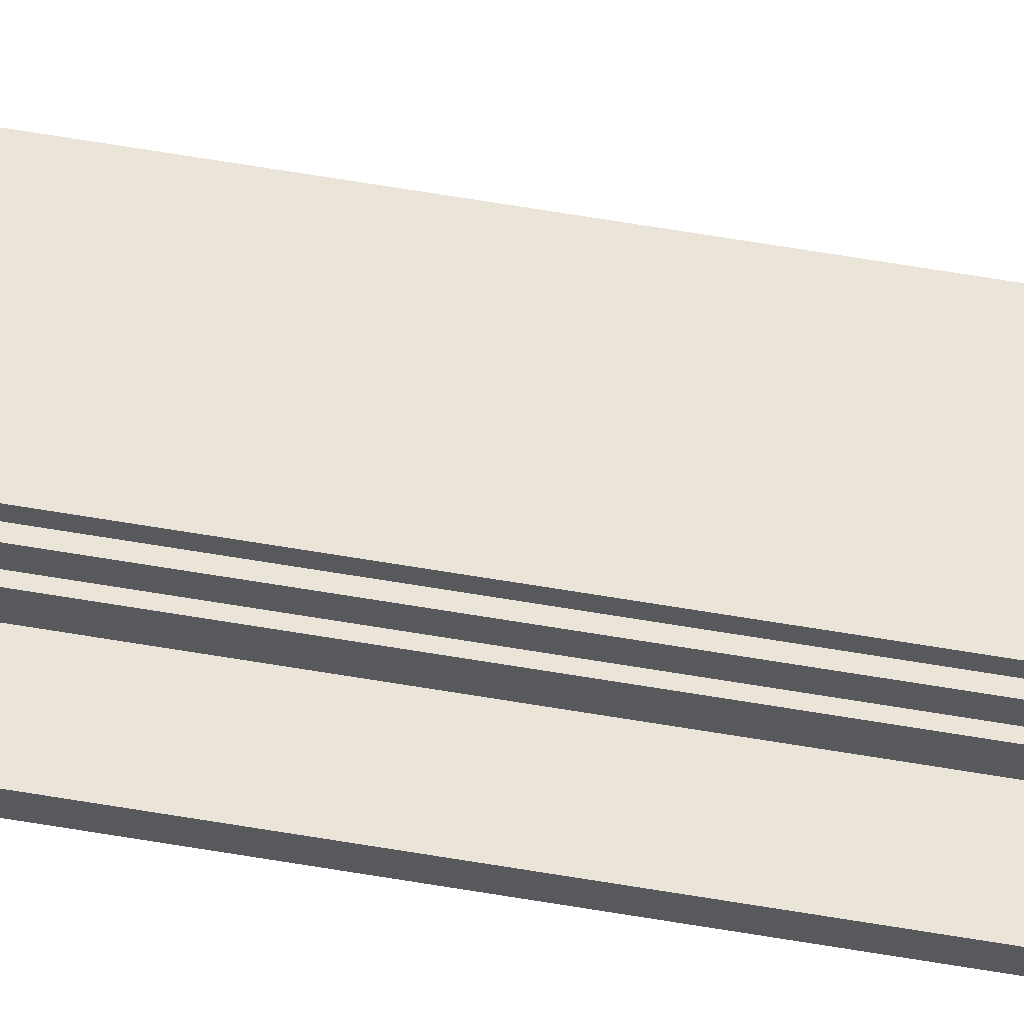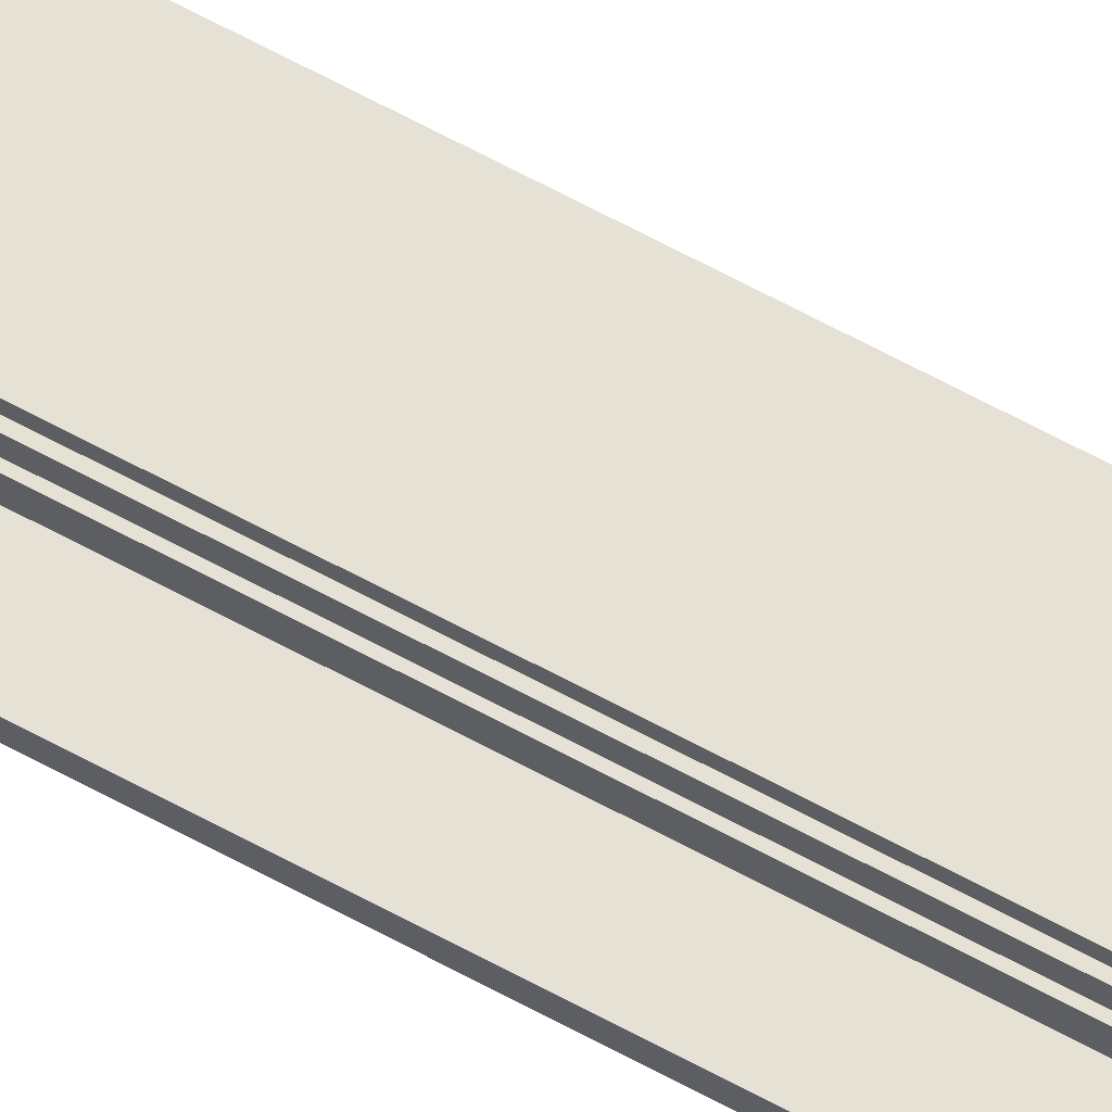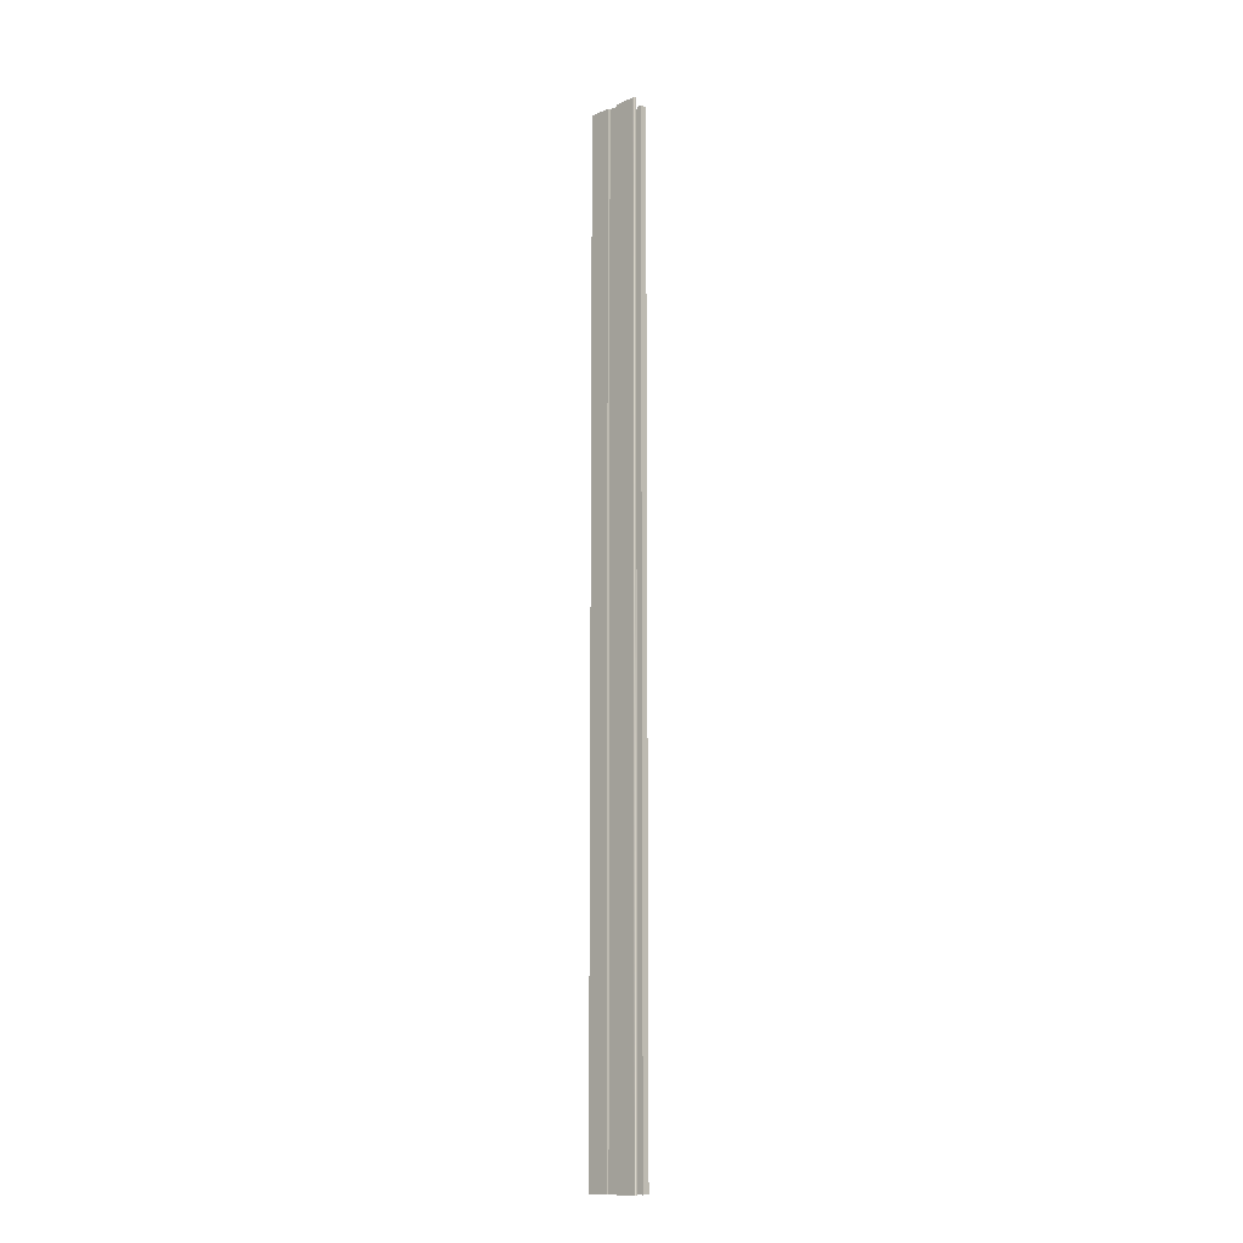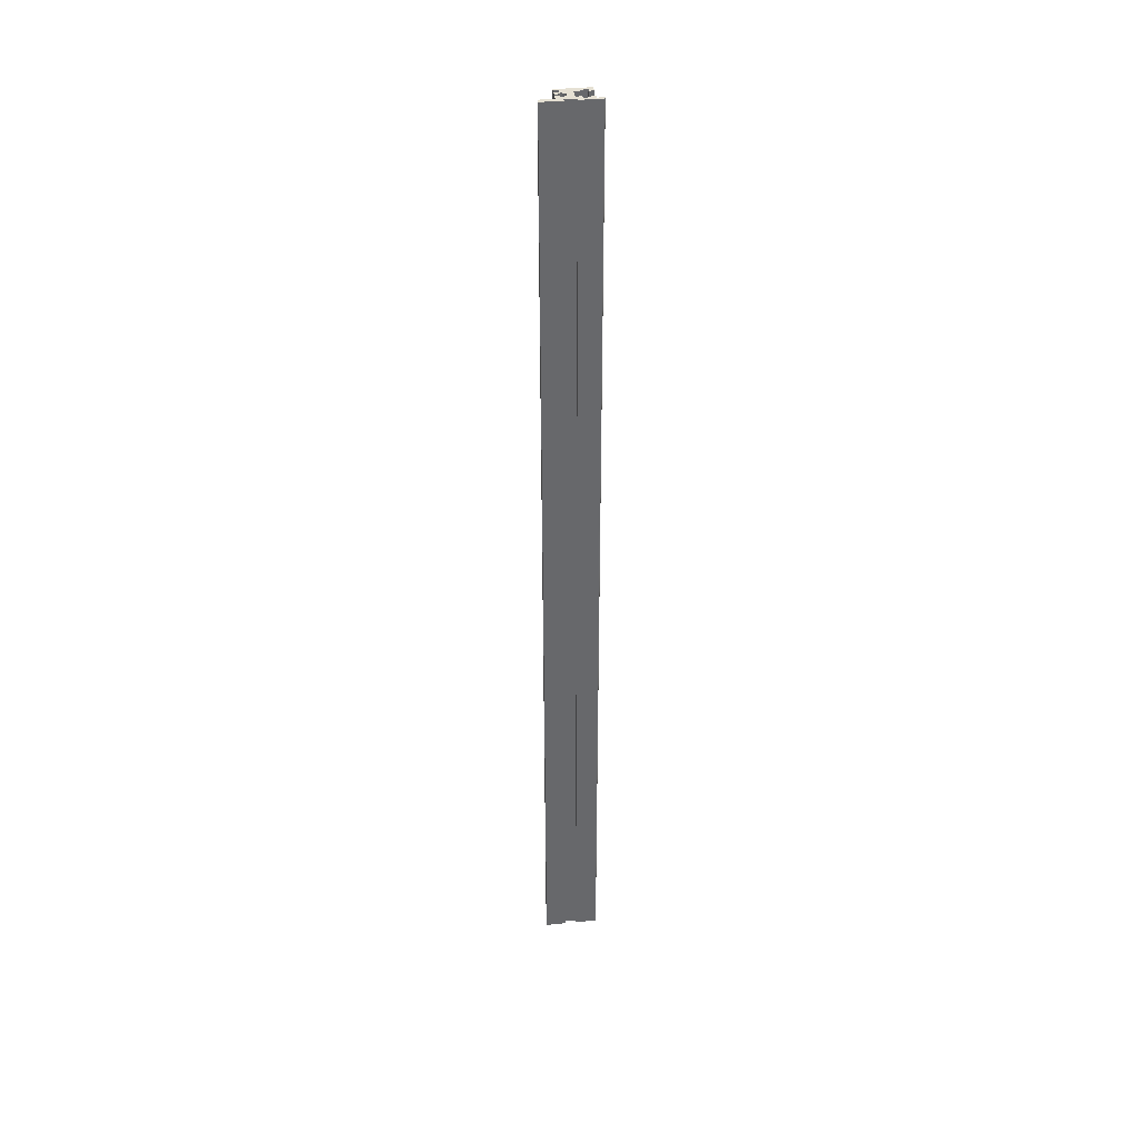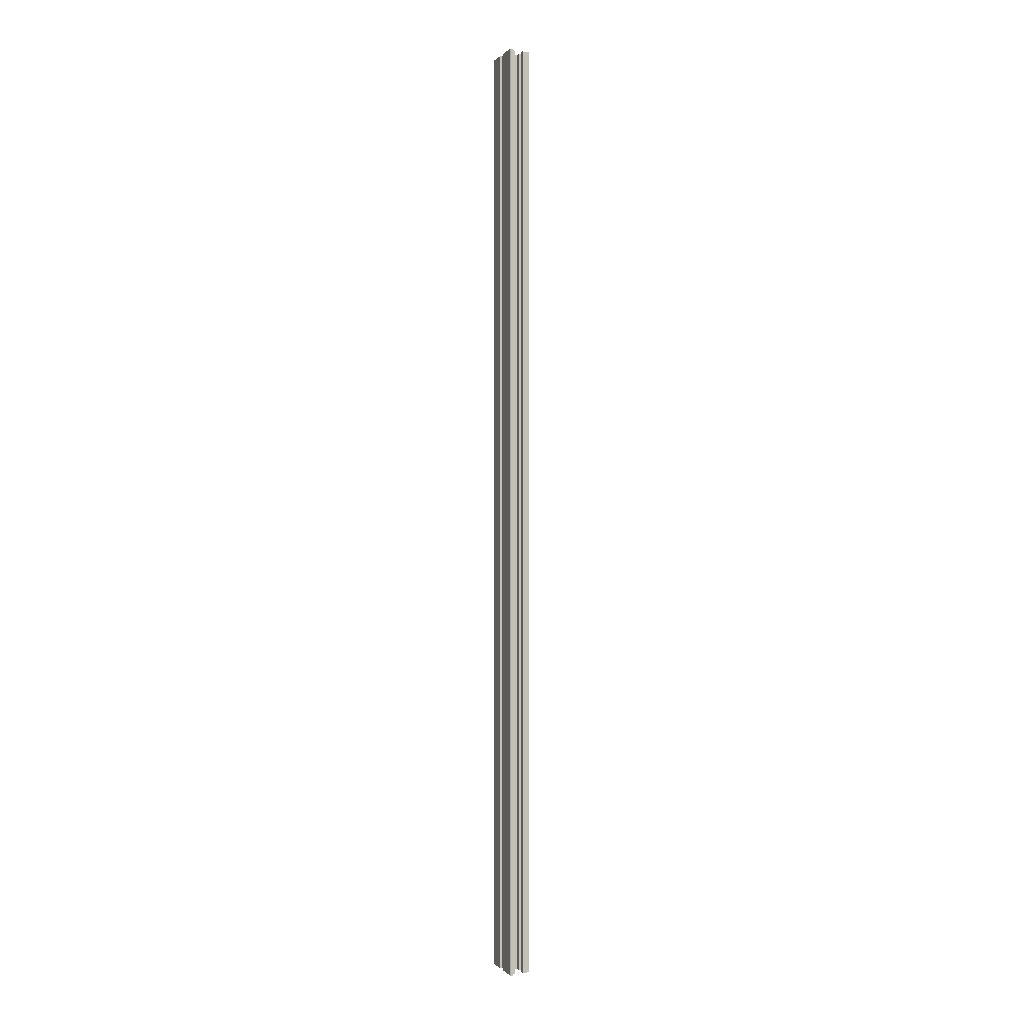
<metadata>
{"format":"obj","ext":"obj","renderer":"f3d","projection":"perspective","resolution":1024,"background":"white","views":[{"elev":59.4,"azim":100.1,"up":"+Z"},{"elev":65.0,"azim":118.7,"up":"+Z"},{"elev":-12.8,"azim":-135.0,"up":"+Y"},{"elev":38.1,"azim":172.7,"up":"+Y"},{"elev":-0.1,"azim":-109.4,"up":"+Y"}]}
</metadata>
<code>
v 0.28 0 0.1
v 0.54 0 0.1
v 0.54 42.7 0.1
v 0.28 42.7 0.1
v 0.54 0 0.1
v 0.54 0 0.5
v 0.54 42.7 0.5
v 0.54 42.7 0.1
v 0.28 0 -0.03
v 0.28 0 0.1
v 0.28 42.7 0.1
v 0.28 42.7 -0.03
v 0.54 0 0.5
v 0.3 0 0.5
v 0.3 42.7 0.5
v 0.54 42.7 0.5
v -0.02 0 -0.03
v 0.28 0 -0.03
v 0.28 42.7 -0.03
v -0.02 42.7 -0.03
v 0.3 0 0.5
v 0.3 0 0.63
v 0.3 42.7 0.63
v 0.3 42.7 0.5
v -0.02 0 0.1
v -0.02 0 -0.03
v -0.02 42.7 -0.03
v -0.02 42.7 0.1
v 0.3 0 0.63
v 0 0 0.63
v 0 42.7 0.63
v 0.3 42.7 0.63
v -0.22 0 0.1
v -0.02 0 0.1
v -0.02 42.7 0.1
v -0.22 42.7 0.1
v 0 0 0.63
v 0 0 0.5
v 0 42.7 0.5
v 0 42.7 0.63
v -0.22 0 -0.08
v -0.22 0 0.1
v -0.22 42.7 0.1
v -0.22 42.7 -0.08
v 0 0 0.5
v -0.2 0 0.5
v -0.2 42.7 0.5
v 0 42.7 0.5
v -0.5 0 -0.08
v -0.22 0 -0.08
v -0.22 42.7 -0.08
v -0.5 42.7 -0.08
v -0.2 0 0.5
v -0.2 0 0.8
v -0.2 42.7 0.8
v -0.2 42.7 0.5
v -0.5 0 -0.15
v -0.5 0 -0.08
v -0.5 42.7 -0.08
v -0.5 42.7 -0.15
v -0.2 0 0.8
v 1.26 0 0.8
v 1.26 42.7 0.8
v -0.2 42.7 0.8
v -0.45 0 -0.2
v -0.475 0 -0.1933
v -0.4933 0 -0.175
v -0.5 0 -0.15
v -0.5 42.7 -0.15
v -0.4933 42.7 -0.175
v -0.475 42.7 -0.1933
v -0.45 42.7 -0.2
v 1.26 0 0.8
v 1.26 0 0.68
v 1.26 42.7 0.68
v 1.26 42.7 0.8
v 0.4772 0 -0.2
v -0.45 0 -0.2
v -0.45 42.7 -0.2
v 0.4772 42.7 -0.2
v 1.26 0 0.68
v 1.06 0 0.68
v 1.06 42.7 0.68
v 1.26 42.7 0.68
v 0.4772 0 -0.08
v 0.4772 0 -0.2
v 0.4772 42.7 -0.2
v 0.4772 42.7 -0.08
v 1.06 0 0.68
v 1.06 0 0.54
v 1.06 42.7 0.54
v 1.06 42.7 0.68
v 0.9772 0 -0.08
v 0.4772 0 -0.08
v 0.4772 42.7 -0.08
v 0.9772 42.7 -0.08
v 1.06 0 0.54
v 1.26 0 0.54
v 1.26 42.7 0.54
v 1.06 42.7 0.54
v 0.9772 42.7 -0.2
v 0.9772 42.7 -0.08
v 0.4772 42.7 -0.08
v 0.4772 42.7 -0.2
v -0.45 42.7 -0.2
v -0.475 42.7 -0.1933
v -0.4933 42.7 -0.175
v -0.5 42.7 -0.15
v -0.5 42.7 -0.08
v -0.22 42.7 -0.08
v -0.22 42.7 0.1
v -0.02 42.7 0.1
v -0.02 42.7 -0.03
v 0.28 42.7 -0.03
v 0.28 42.7 0.1
v 0.54 42.7 0.1
v 0.54 42.7 0.5
v 0.3 42.7 0.5
v 0.3 42.7 0.63
v 0 42.7 0.63
v 0 42.7 0.5
v -0.2 42.7 0.5
v -0.2 42.7 0.8
v 1.26 42.7 0.8
v 1.26 42.7 0.68
v 1.06 42.7 0.68
v 1.06 42.7 0.54
v 1.26 42.7 0.54
v 1.26 42.7 0.36
v 1.131 42.7 0.36
v 1.023 42.7 0.4592
v 0.8782 42.7 0.4325
v 0.8122 42.7 0.3012
v 0.8772 42.7 0.1693
v 1.022 42.7 0.1416
v 1.131 42.7 0.24
v 1.26 42.7 0.24
v 1.26 42.7 -2.98e-09
v 1.9 42.7 -2.98e-09
v 1.9 42.7 -0.2
v 1.26 0 0.54
v 1.26 0 0.36
v 1.26 42.7 0.36
v 1.26 42.7 0.54
v 0.9772 0 -0.2
v 0.9772 0 -0.08
v 0.9772 42.7 -0.08
v 0.9772 42.7 -0.2
v 1.26 0 0.36
v 1.131 0 0.36
v 1.131 42.7 0.36
v 1.26 42.7 0.36
v 1.26 0 0.24
v 1.26 0 -2.98e-09
v 1.26 42.7 -2.98e-09
v 1.26 42.7 0.24
v 1.9 0 -2.98e-09
v 1.9 0 -0.2
v 1.9 42.7 -0.2
v 1.9 42.7 -2.98e-09
v 0.9772 0 -0.08
v 0.9772 0 -0.2
v 1.9 0 -0.2
v 1.9 0 -2.98e-09
v 1.26 0 -2.98e-09
v 1.26 0 0.24
v 1.131 0 0.24
v 1.022 0 0.1416
v 0.8772 0 0.1693
v 0.8122 0 0.3012
v 0.8782 0 0.4325
v 1.023 0 0.4592
v 1.131 0 0.36
v 1.26 0 0.36
v 1.26 0 0.54
v 1.06 0 0.54
v 1.06 0 0.68
v 1.26 0 0.68
v 1.26 0 0.8
v -0.2 0 0.8
v -0.2 0 0.5
v 0 0 0.5
v 0 0 0.63
v 0.3 0 0.63
v 0.3 0 0.5
v 0.54 0 0.5
v 0.54 0 0.1
v 0.28 0 0.1
v 0.28 0 -0.03
v -0.02 0 -0.03
v -0.02 0 0.1
v -0.22 0 0.1
v -0.22 0 -0.08
v -0.5 0 -0.08
v -0.5 0 -0.15
v -0.4933 0 -0.175
v -0.475 0 -0.1933
v -0.45 0 -0.2
v 0.4772 0 -0.2
v 0.4772 0 -0.08
v 1.9 0 -0.2
v 0.9772 0 -0.2
v 0.9772 42.7 -0.2
v 1.9 42.7 -0.2
v 1.131 0 0.36
v 1.023 0 0.4592
v 0.8782 0 0.4325
v 0.8122 0 0.3012
v 0.8772 0 0.1693
v 1.022 0 0.1416
v 1.131 0 0.24
v 1.131 42.7 0.24
v 1.022 42.7 0.1416
v 0.8772 42.7 0.1693
v 0.8122 42.7 0.3012
v 0.8782 42.7 0.4325
v 1.023 42.7 0.4592
v 1.131 42.7 0.36
v 1.131 0 0.24
v 1.26 0 0.24
v 1.26 42.7 0.24
v 1.131 42.7 0.24
v 1.26 0 -2.98e-09
v 1.9 0 -2.98e-09
v 1.9 42.7 -2.98e-09
v 1.26 42.7 -2.98e-09
f 1 2 4
f 4 2 3
f 5 6 8
f 8 6 7
f 9 10 12
f 12 10 11
f 13 14 16
f 16 14 15
f 17 18 20
f 20 18 19
f 21 22 24
f 24 22 23
f 25 26 28
f 28 26 27
f 29 30 32
f 32 30 31
f 33 34 36
f 36 34 35
f 37 38 40
f 40 38 39
f 41 42 44
f 44 42 43
f 45 46 48
f 48 46 47
f 49 50 52
f 52 50 51
f 53 54 56
f 56 54 55
f 57 58 60
f 60 58 59
f 61 62 64
f 64 62 63
f 72 65 71
f 71 65 66
f 71 66 70
f 70 66 67
f 70 67 69
f 69 67 68
f 73 74 76
f 76 74 75
f 77 78 80
f 80 78 79
f 81 82 84
f 84 82 83
f 85 86 88
f 88 86 87
f 89 90 92
f 92 90 91
f 93 94 96
f 96 94 95
f 97 98 100
f 100 98 99
f 140 101 138
f 138 101 102
f 138 102 135
f 135 102 134
f 134 102 116
f 134 116 133
f 133 116 117
f 133 117 132
f 132 117 127
f 132 127 131
f 131 127 128
f 131 128 130
f 130 128 129
f 102 103 116
f 116 103 114
f 116 114 115
f 103 104 114
f 114 104 113
f 113 104 110
f 113 110 111
f 104 105 110
f 110 105 108
f 110 108 109
f 106 107 105
f 105 107 108
f 111 112 113
f 118 119 117
f 117 119 126
f 117 126 127
f 120 123 119
f 119 123 124
f 119 124 126
f 126 124 125
f 121 122 120
f 120 122 123
f 135 136 138
f 138 136 137
f 138 139 140
f 141 142 144
f 144 142 143
f 145 146 148
f 148 146 147
f 149 150 152
f 152 150 151
f 153 154 156
f 156 154 155
f 157 158 160
f 160 158 159
f 162 165 161
f 161 165 168
f 161 168 169
f 162 163 165
f 165 163 164
f 166 167 165
f 165 167 168
f 161 169 187
f 187 169 170
f 187 170 186
f 186 170 171
f 186 171 176
f 176 171 172
f 176 172 175
f 175 172 173
f 175 173 174
f 176 177 186
f 186 177 184
f 186 184 185
f 178 179 177
f 177 179 184
f 179 180 184
f 184 180 183
f 183 180 181
f 183 181 182
f 188 189 187
f 187 189 200
f 187 200 161
f 200 189 199
f 199 189 190
f 199 190 193
f 193 190 192
f 192 190 191
f 194 195 193
f 193 195 198
f 193 198 199
f 195 196 198
f 198 196 197
f 201 202 204
f 204 202 203
f 218 205 217
f 217 205 206
f 217 206 216
f 216 206 207
f 216 207 215
f 215 207 208
f 215 208 214
f 214 208 209
f 214 209 213
f 213 209 210
f 213 210 212
f 212 210 211
f 219 220 222
f 222 220 221
f 223 224 226
f 226 224 225

</code>
